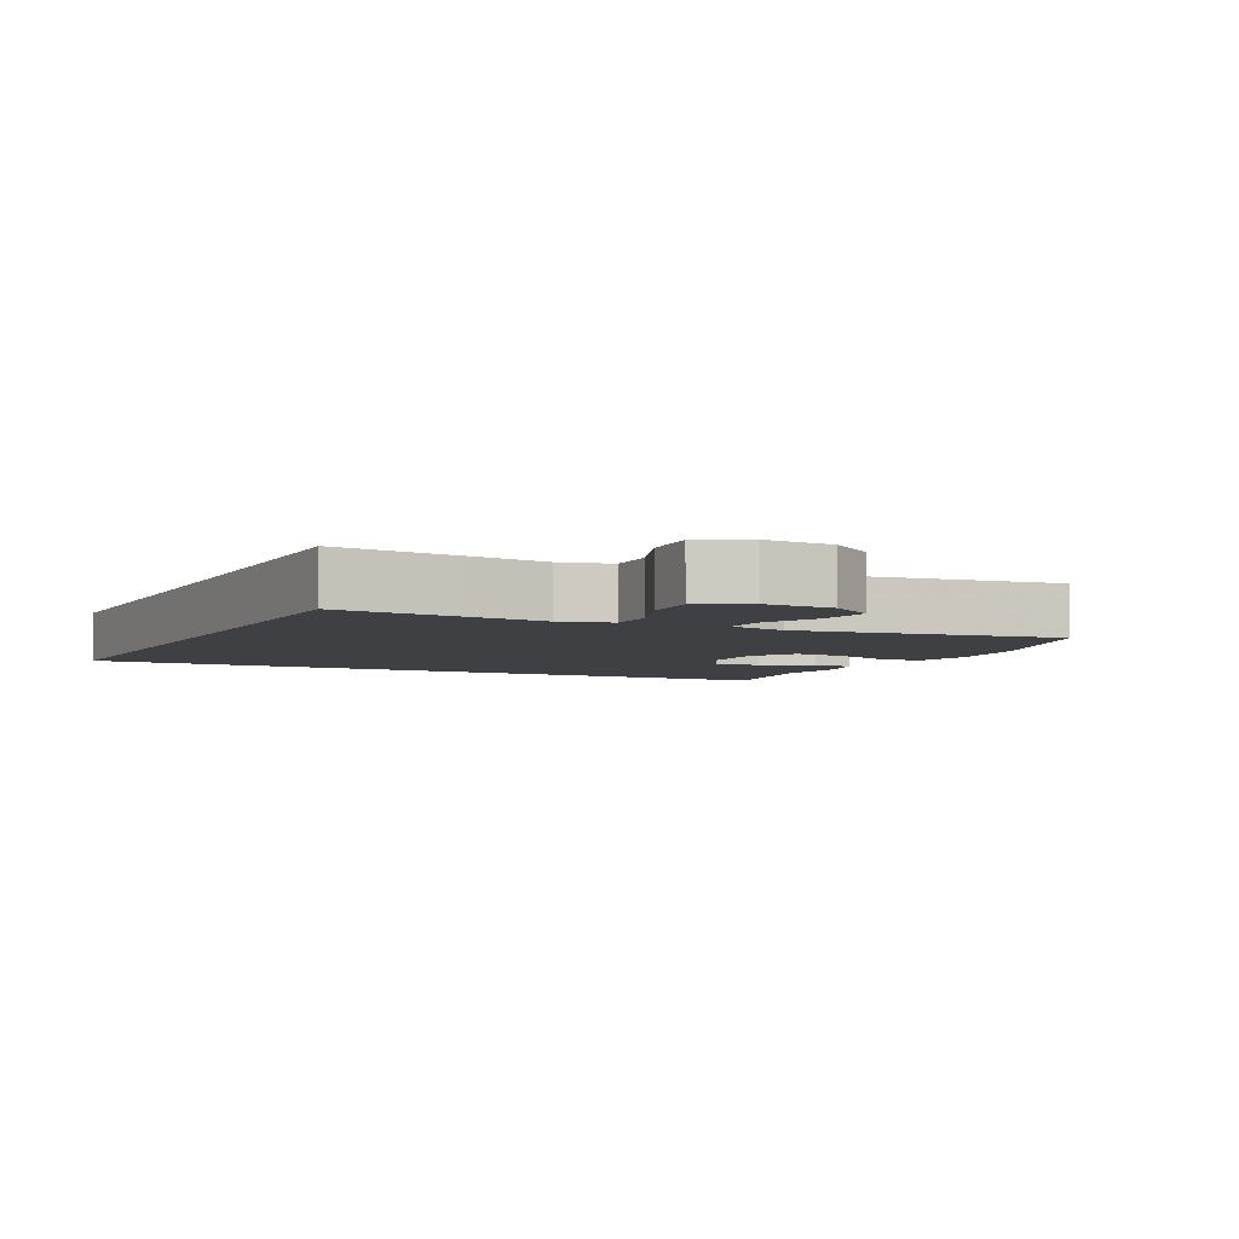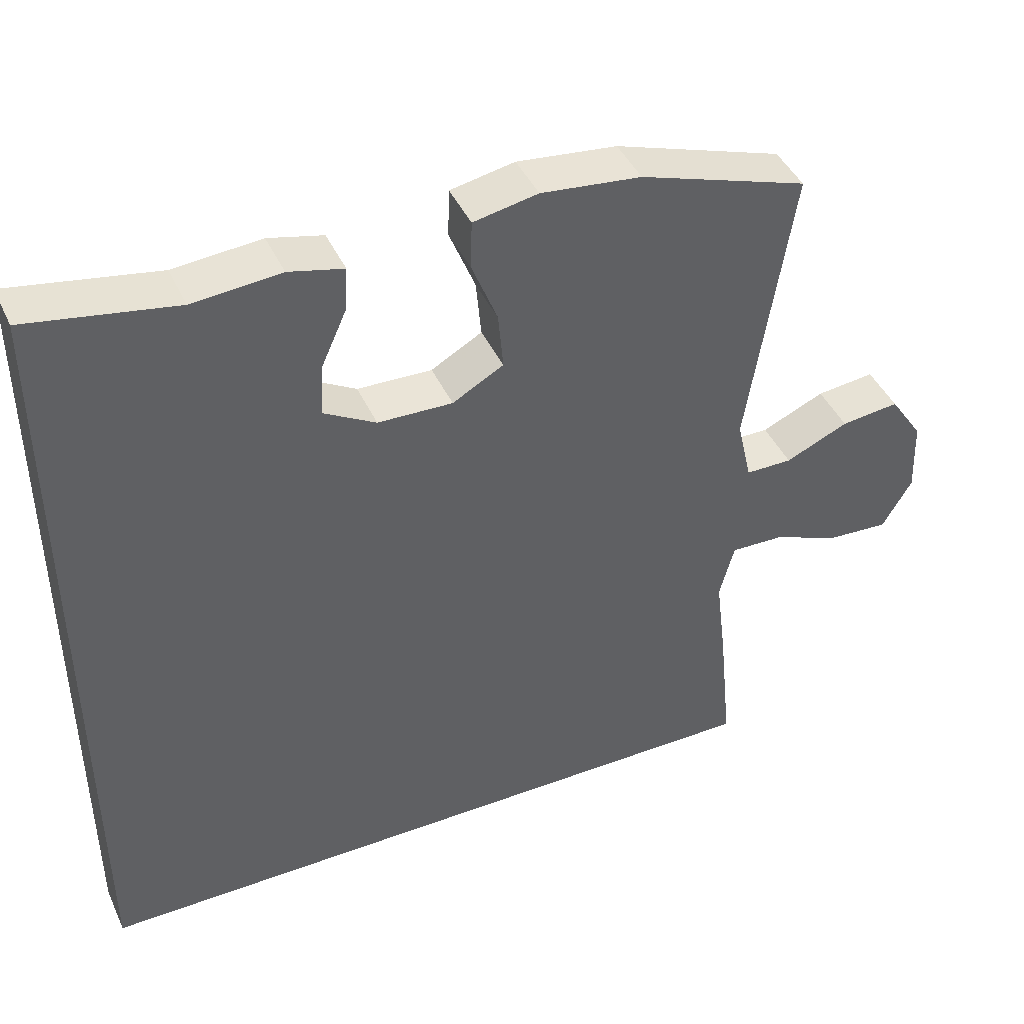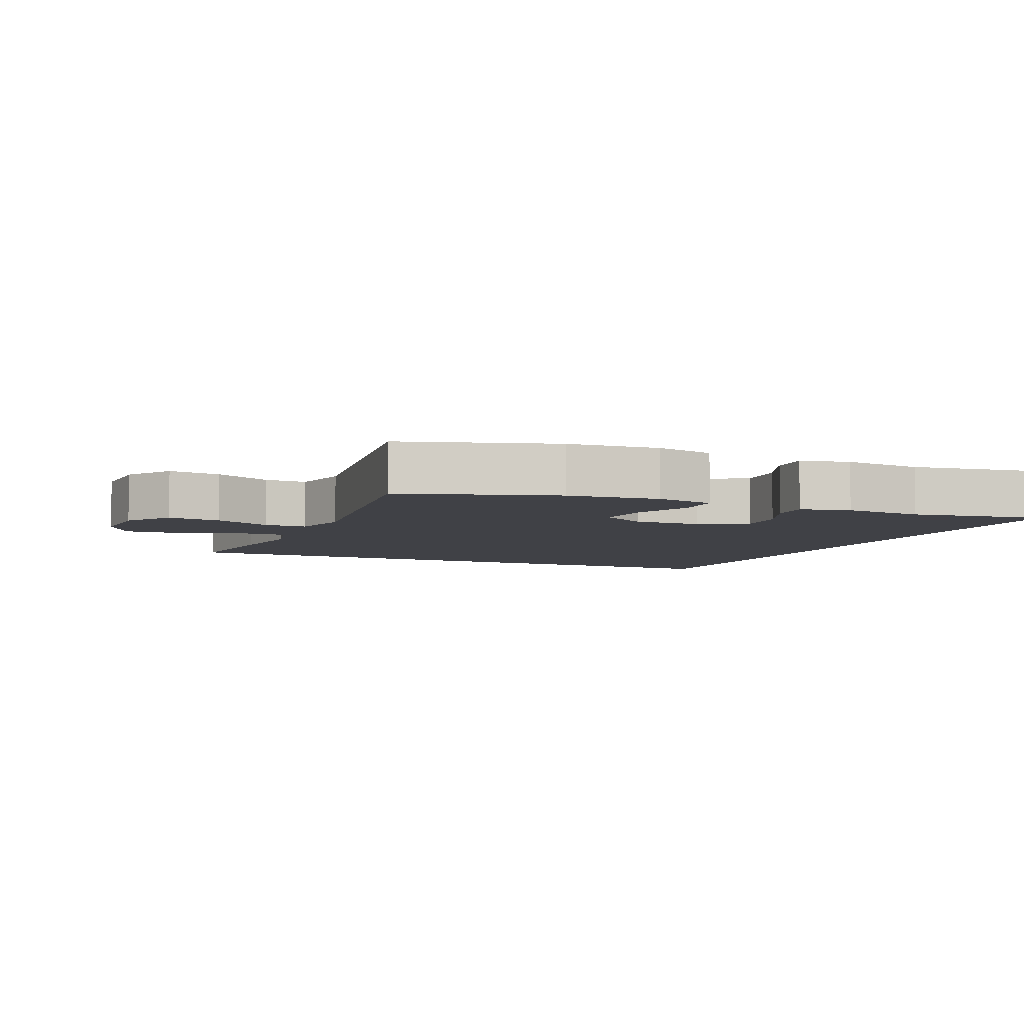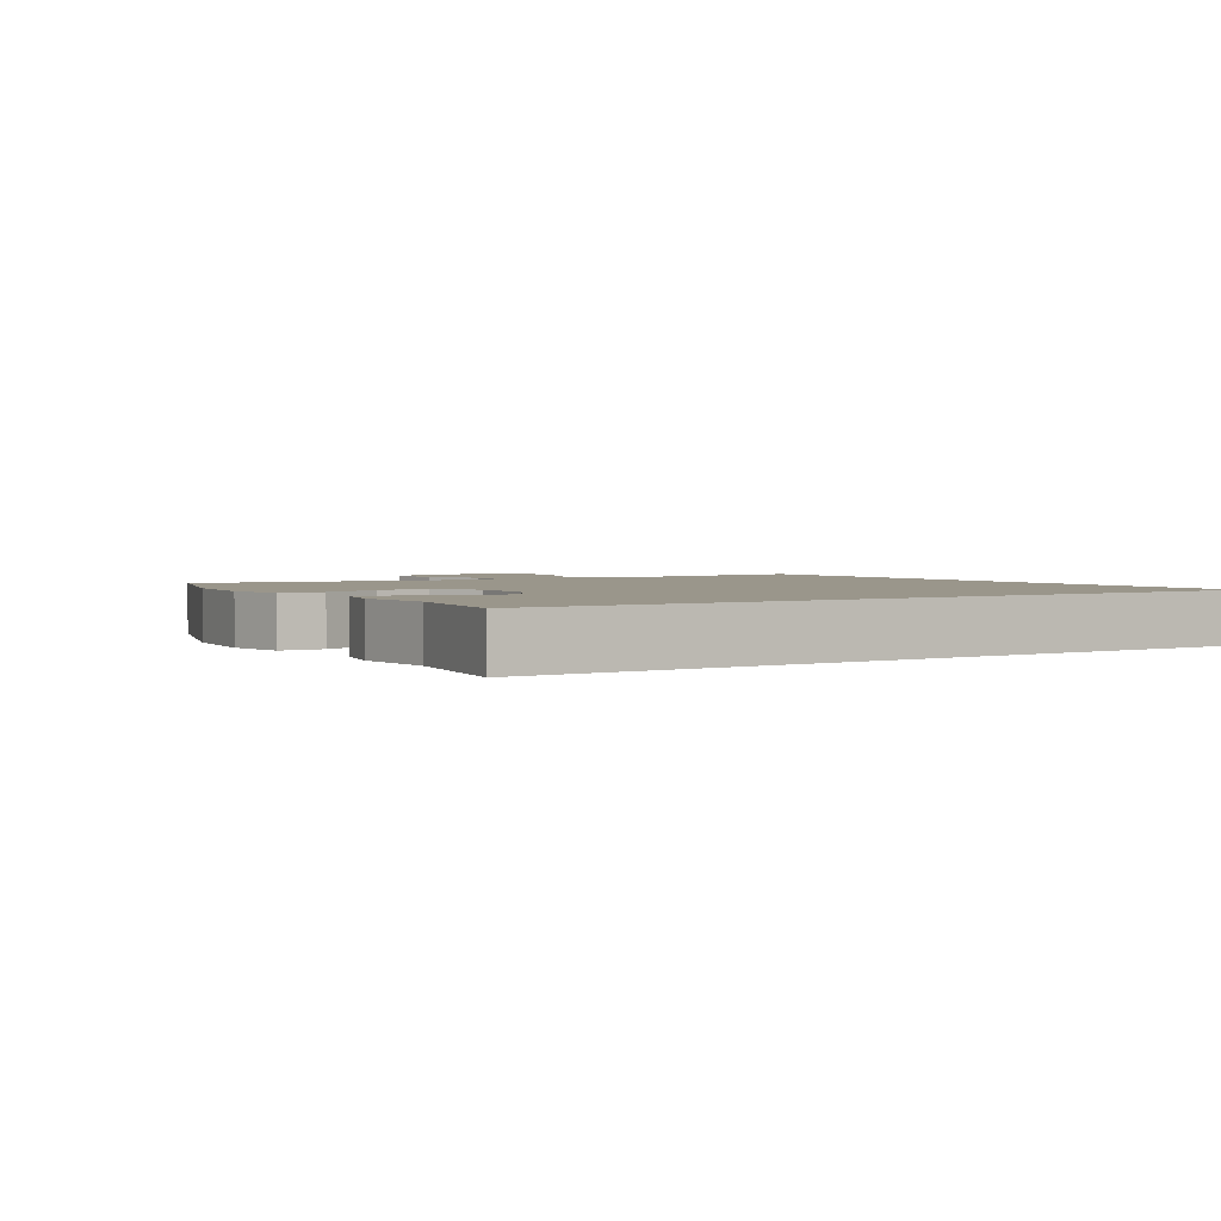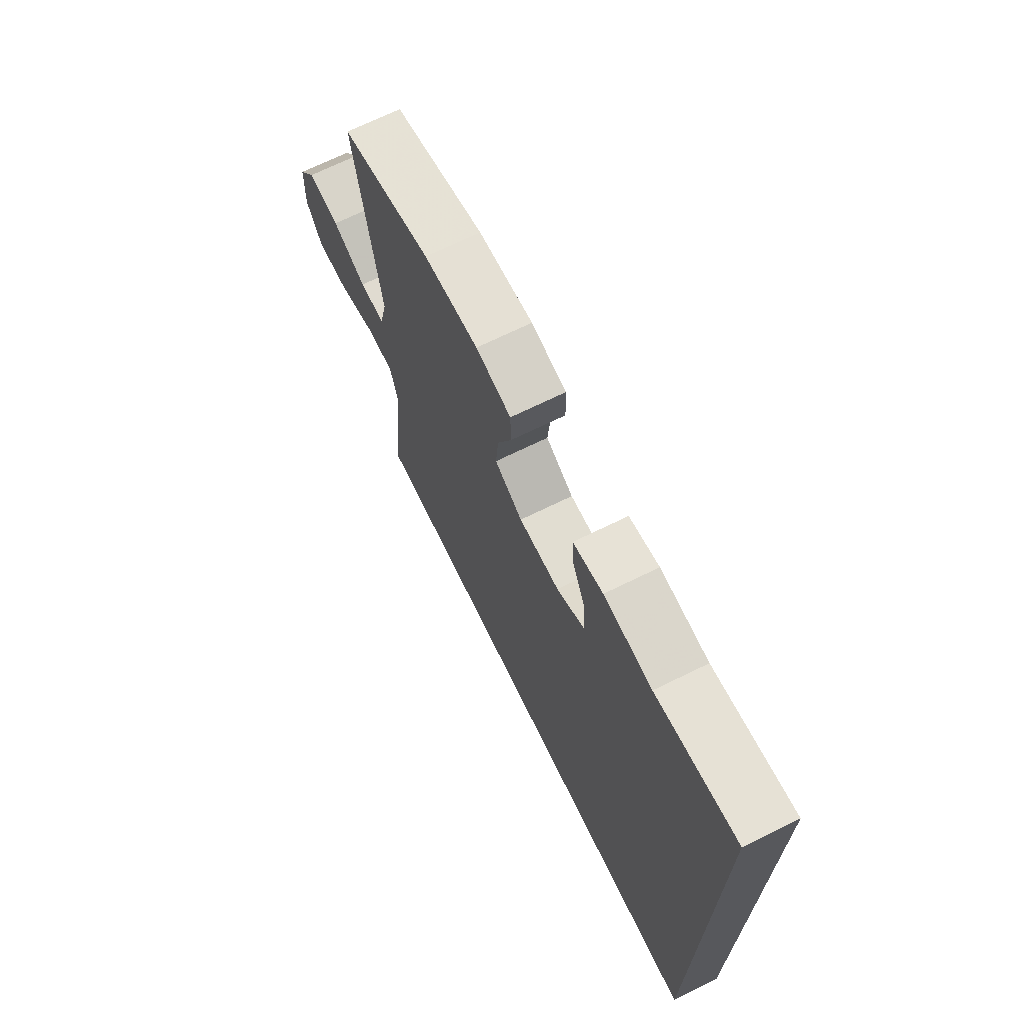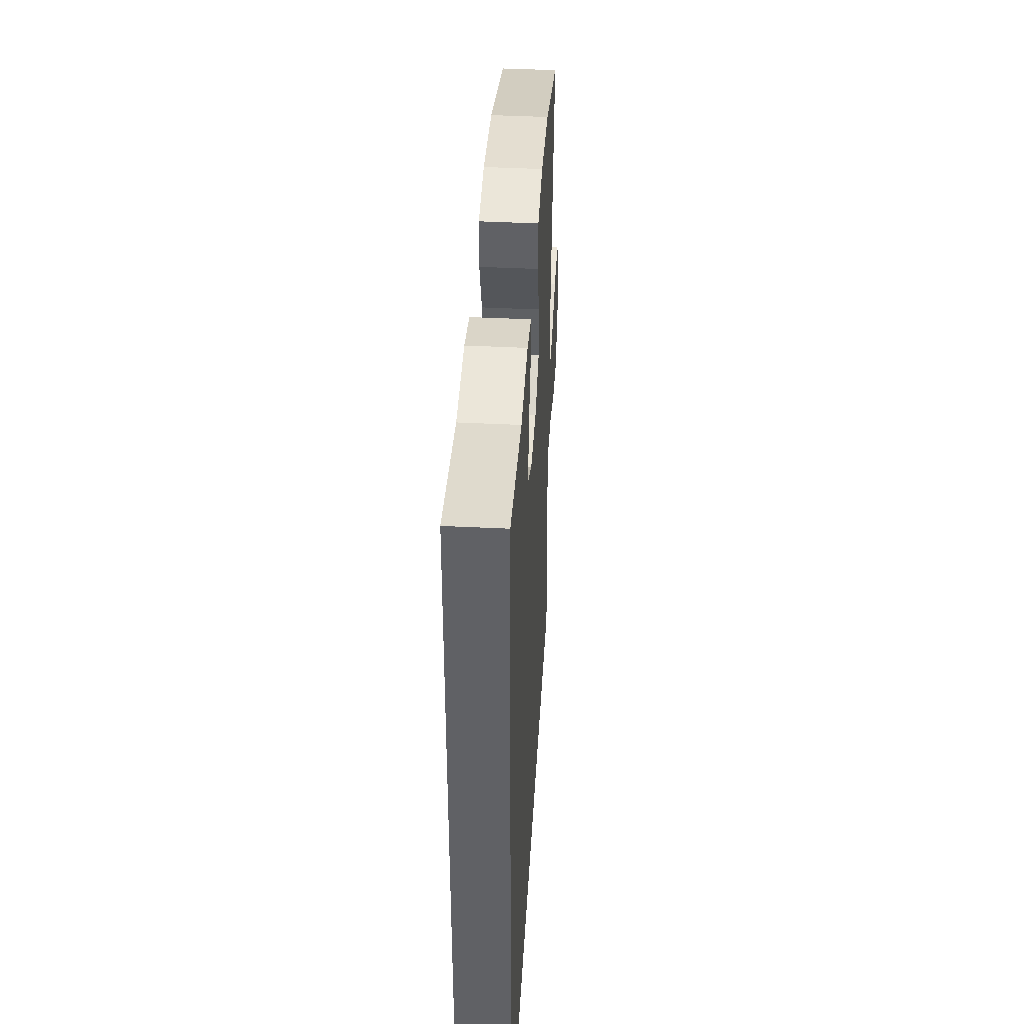
<metadata>
{"format":"obj","ext":"obj","renderer":"f3d","projection":"perspective","resolution":1024,"background":"white","views":[{"elev":-4.8,"azim":-117.0,"up":"+Y"},{"elev":43.5,"azim":156.4,"up":"+Z"},{"elev":-6.0,"azim":-24.0,"up":"+Y"},{"elev":2.3,"azim":57.1,"up":"+Y"},{"elev":70.2,"azim":63.9,"up":"+Z"},{"elev":42.7,"azim":93.4,"up":"+Z"}]}
</metadata>
<code>
v 0.5 0.07 -0.5
v -0.462 0.07 -0.5
v -0.444 0.07 -0.32
v -0.429 0.07 -0.198
v -0.449 0.07 -0.122
v -0.52 0.07 -0.124
v -0.614 0.07 -0.161
v -0.696 0.07 -0.166
v -0.736 0.07 -0.097
v -0.732 0.07 0.004
v -0.687 0.07 0.071
v -0.608 0.07 0.062
v -0.523 0.07 0.024
v -0.46 0.07 0.024
v -0.44 0.07 0.111
v -0.5 0.07 0.5
v -0.273 0.07 0.575
v -0.138 0.07 0.59
v -0.051 0.07 0.573
v -0.049 0.07 0.508
v -0.084 0.07 0.42
v -0.091 0.07 0.342
v -0.022 0.07 0.303
v 0.079 0.07 0.306
v 0.149 0.07 0.346
v 0.145 0.07 0.418
v 0.11 0.07 0.496
v 0.107 0.07 0.554
v 0.181 0.07 0.572
v 0.3 0.07 0.562
v 0.5 0.07 0.597
v 0.5 0 -0.5
v -0.462 0 -0.5
v -0.444 0 -0.32
v -0.429 0 -0.198
v -0.449 0 -0.122
v -0.52 0 -0.124
v -0.614 0 -0.161
v -0.696 0 -0.166
v -0.736 0 -0.097
v -0.732 0 0.004
v -0.687 0 0.071
v -0.608 0 0.062
v -0.523 0 0.024
v -0.46 0 0.024
v -0.44 0 0.111
v -0.5 0 0.5
v -0.273 0 0.575
v -0.138 0 0.59
v -0.051 0 0.573
v -0.049 0 0.508
v -0.084 0 0.42
v -0.091 0 0.342
v -0.022 0 0.303
v 0.079 0 0.306
v 0.149 0 0.346
v 0.145 0 0.418
v 0.11 0 0.496
v 0.107 0 0.554
v 0.181 0 0.572
v 0.3 0 0.562
v 0.5 0 0.597
f 30 31 1
f 28 29 30
f 27 28 30
f 26 27 30
f 25 26 30 1
f 2 3 4
f 1 2 4
f 25 1 4
f 24 25 4
f 23 24 4 5
f 22 23 5 6
f 21 22 6 7
f 19 20 21
f 18 19 21
f 17 18 21
f 16 17 21
f 15 16 21
f 14 15 21
f 14 21 7
f 8 9 10
f 7 8 10
f 14 7 10
f 13 14 10
f 10 11 12 13
f 32 62 61
f 61 60 59
f 61 59 58
f 61 58 57
f 32 61 57 56
f 35 34 33
f 35 33 32
f 35 32 56
f 35 56 55
f 36 35 55 54
f 37 36 54 53
f 38 37 53 52
f 52 51 50
f 52 50 49
f 52 49 48
f 52 48 47
f 52 47 46
f 52 46 45
f 38 52 45
f 41 40 39
f 41 39 38
f 41 38 45
f 41 45 44
f 44 43 42 41
f 1 32 33 2
f 2 33 34 3
f 3 34 35 4
f 4 35 36 5
f 5 36 37 6
f 6 37 38 7
f 7 38 39 8
f 8 39 40 9
f 9 40 41 10
f 10 41 42 11
f 11 42 43 12
f 12 43 44 13
f 13 44 45 14
f 14 45 46 15
f 15 46 47 16
f 16 47 48 17
f 17 48 49 18
f 18 49 50 19
f 19 50 51 20
f 20 51 52 21
f 21 52 53 22
f 22 53 54 23
f 23 54 55 24
f 24 55 56 25
f 25 56 57 26
f 26 57 58 27
f 27 58 59 28
f 28 59 60 29
f 29 60 61 30
f 30 61 62 31
f 31 62 32 1

</code>
